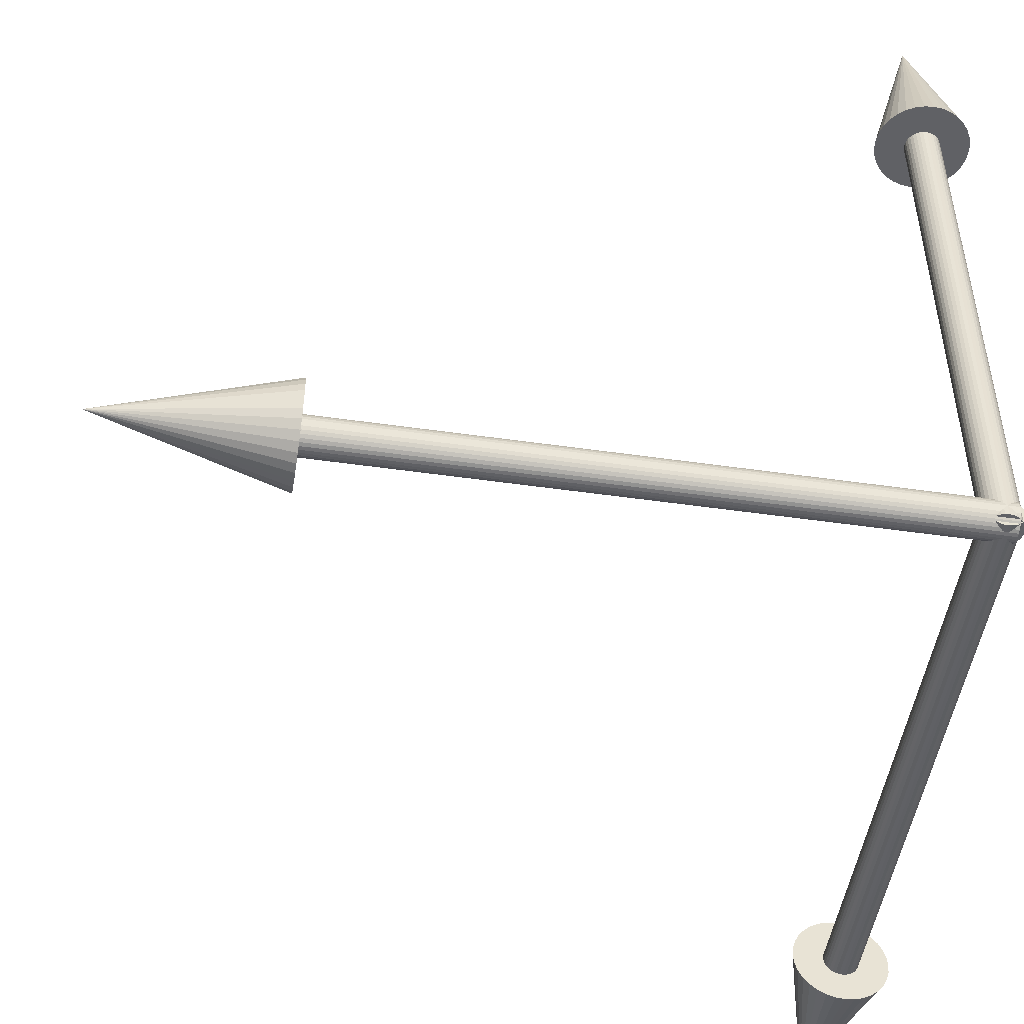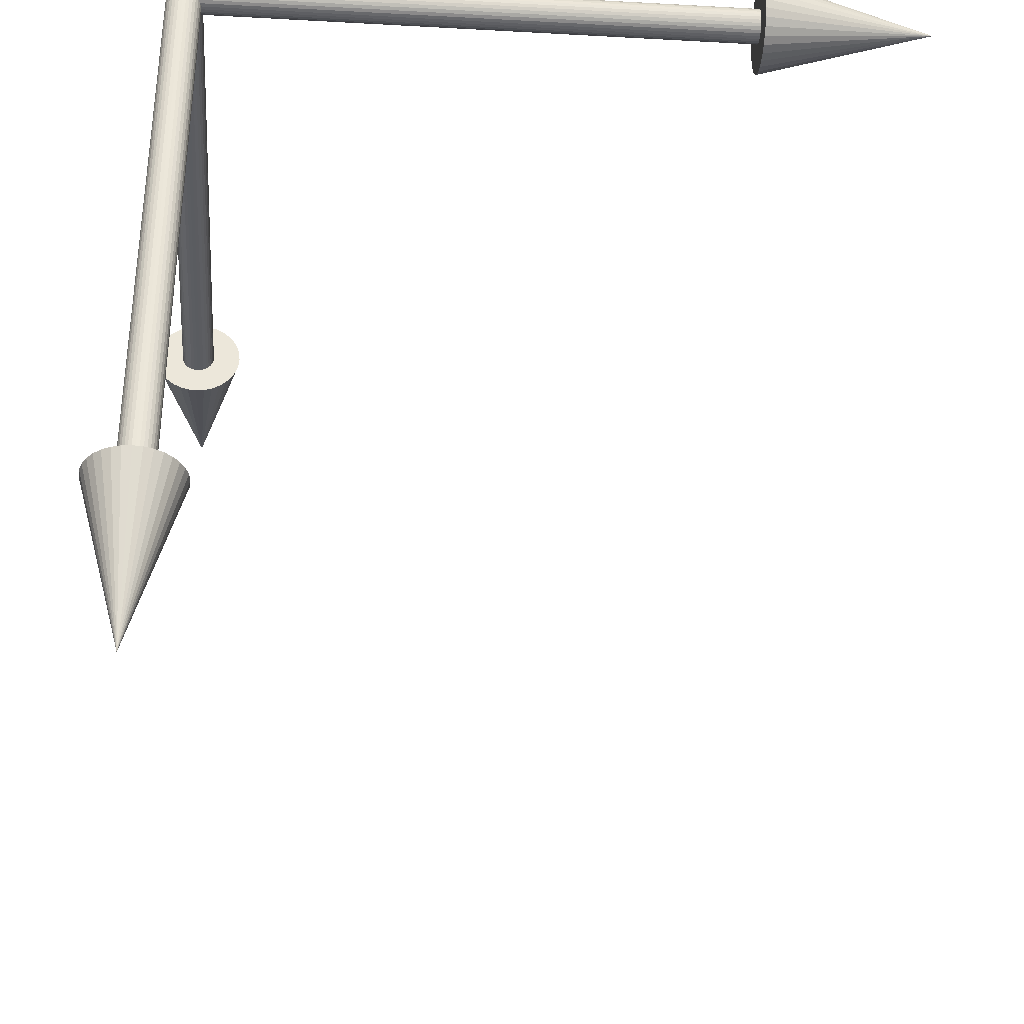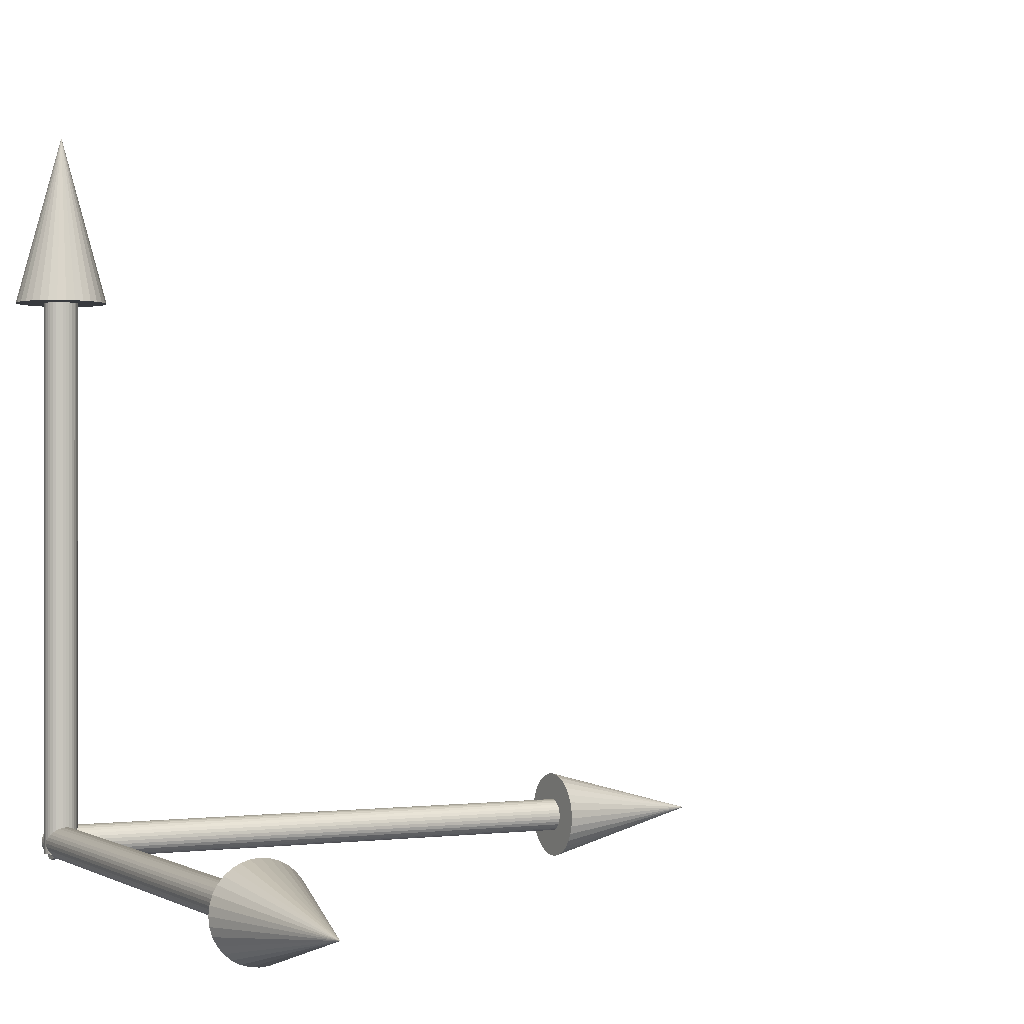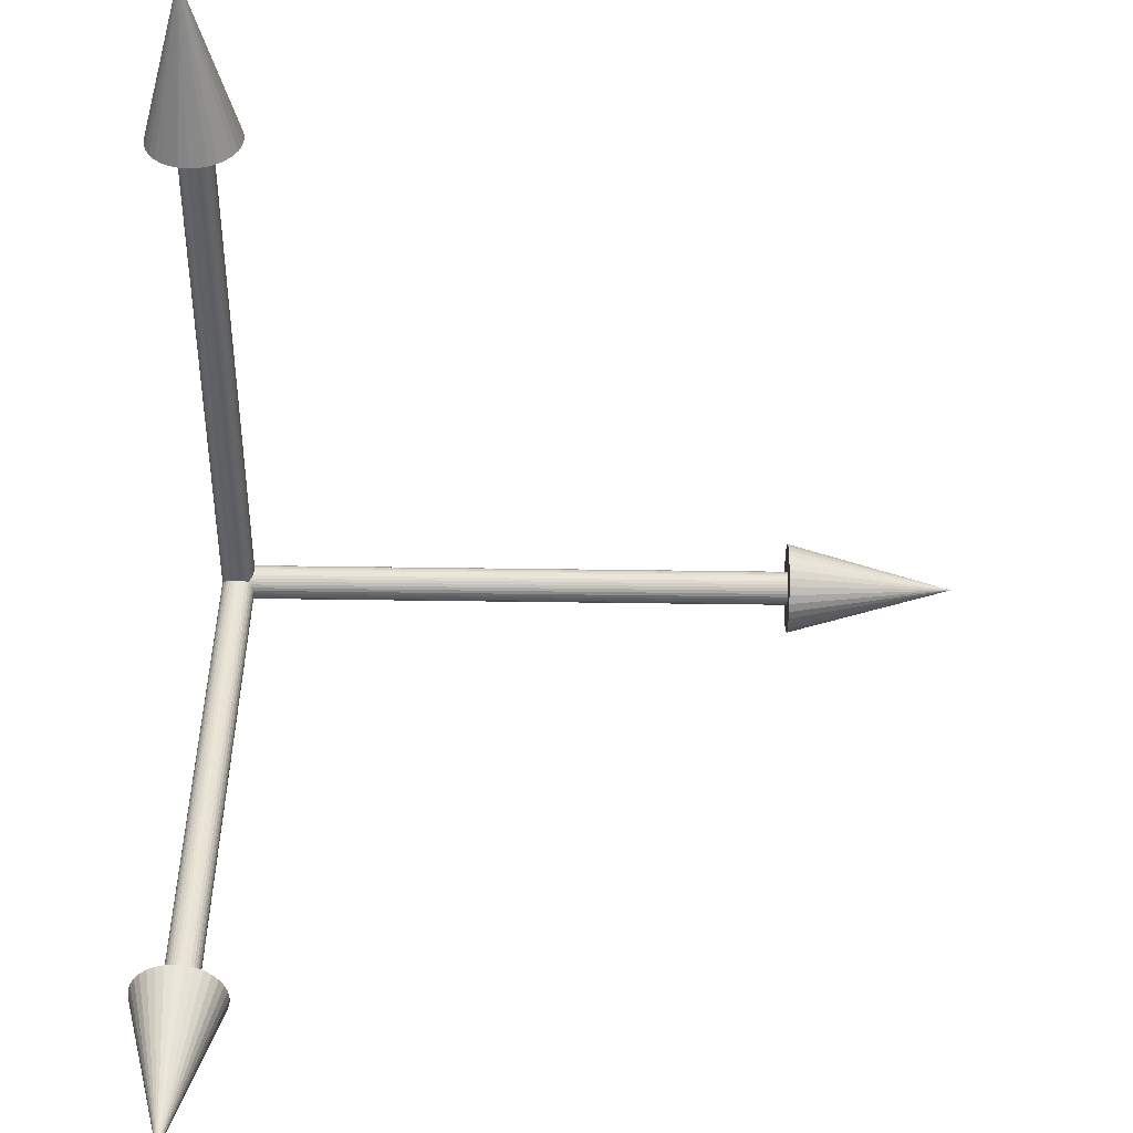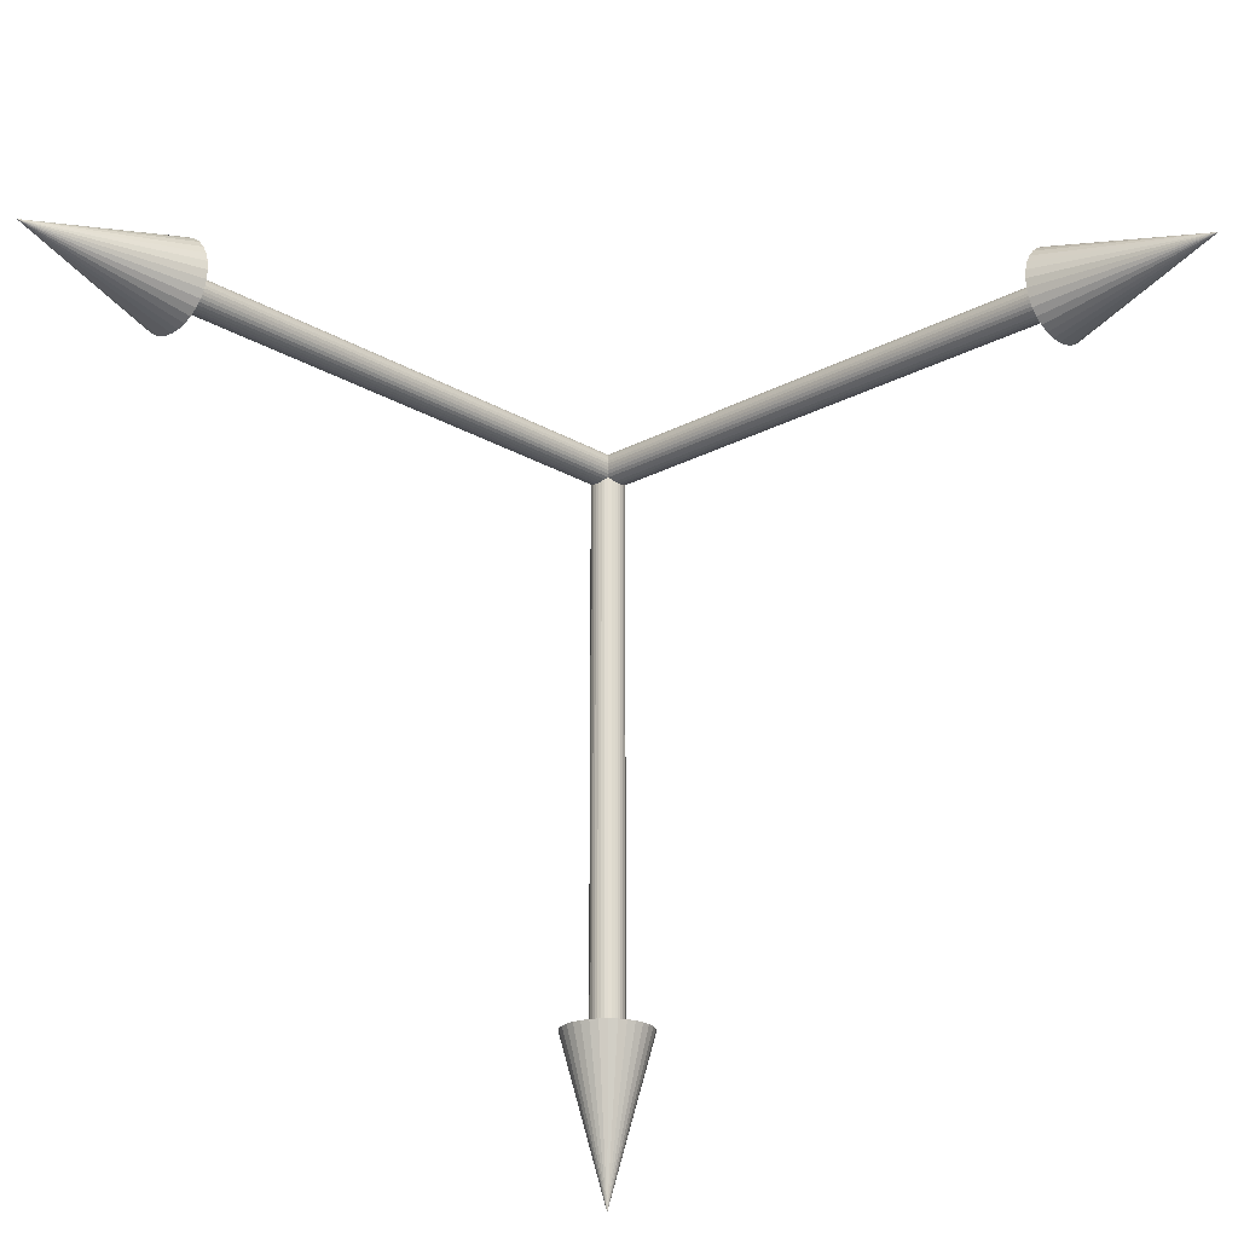
<metadata>
{"format":"obj","ext":"obj","renderer":"f3d","projection":"perspective","resolution":1024,"background":"white","views":[{"elev":-49.4,"azim":-99.0,"up":"+Y"},{"elev":-35.4,"azim":-4.2,"up":"+Z"},{"elev":-0.2,"azim":63.0,"up":"+Y"},{"elev":42.6,"azim":91.0,"up":"+Y"},{"elev":-21.7,"azim":133.7,"up":"+Z"}]}
</metadata>
<code>
o xcylinder
v -0.01504 0 -0.02357
v 0.8032 0 -0.02357
v -0.01504 -0.004598 -0.02312
v 0.8032 -0.004598 -0.02312
v -0.01504 -0.00902 -0.02177
v 0.8032 -0.009019 -0.02177
v -0.01504 -0.01309 -0.0196
v 0.8032 -0.01309 -0.0196
v -0.01504 -0.01667 -0.01667
v 0.8032 -0.01667 -0.01667
v -0.01504 -0.0196 -0.01309
v 0.8032 -0.0196 -0.01309
v -0.01504 -0.02177 -0.00902
v 0.8032 -0.02177 -0.00902
v -0.01504 -0.02312 -0.004598
v 0.8032 -0.02312 -0.004598
v -0.01504 -0.02357 -0
v 0.8032 -0.02357 -0
v -0.01504 -0.02312 0.004598
v 0.8032 -0.02312 0.004598
v -0.01504 -0.02177 0.00902
v 0.8032 -0.02177 0.00902
v -0.01504 -0.0196 0.01309
v 0.8032 -0.0196 0.01309
v -0.01504 -0.01667 0.01667
v 0.8032 -0.01667 0.01667
v -0.01504 -0.01309 0.0196
v 0.8032 -0.01309 0.0196
v -0.01504 -0.00902 0.02177
v 0.8032 -0.009019 0.02177
v -0.01504 -0.004598 0.02312
v 0.8032 -0.004598 0.02312
v -0.01504 0 0.02357
v 0.8032 0 0.02357
v -0.01504 0.004598 0.02312
v 0.8032 0.004598 0.02312
v -0.01504 0.00902 0.02177
v 0.8032 0.00902 0.02177
v -0.01504 0.01309 0.0196
v 0.8032 0.01309 0.0196
v -0.01504 0.01667 0.01667
v 0.8032 0.01667 0.01667
v -0.01504 0.0196 0.01309
v 0.8032 0.0196 0.01309
v -0.01504 0.02177 0.00902
v 0.8032 0.02177 0.00902
v -0.01504 0.02312 0.004598
v 0.8032 0.02312 0.004598
v -0.01504 0.02357 -0
v 0.8032 0.02357 -0
v -0.01504 0.02312 -0.004598
v 0.8032 0.02312 -0.004598
v -0.01504 0.02177 -0.00902
v 0.8032 0.02177 -0.00902
v -0.01504 0.0196 -0.01309
v 0.8032 0.0196 -0.01309
v -0.01504 0.01667 -0.01667
v 0.8032 0.01667 -0.01667
v -0.01504 0.01309 -0.0196
v 0.8032 0.01309 -0.0196
v -0.01504 0.00902 -0.02177
v 0.8032 0.00902 -0.02177
v -0.01504 0.004598 -0.02312
v 0.8032 0.004598 -0.02312
f 1 2 4 3
f 3 4 6 5
f 5 6 8 7
f 7 8 10 9
f 9 10 12 11
f 11 12 14 13
f 13 14 16 15
f 15 16 18 17
f 17 18 20 19
f 19 20 22 21
f 21 22 24 23
f 23 24 26 25
f 25 26 28 27
f 27 28 30 29
f 29 30 32 31
f 31 32 34 33
f 33 34 36 35
f 35 36 38 37
f 37 38 40 39
f 39 40 42 41
f 41 42 44 43
f 43 44 46 45
f 45 46 48 47
f 47 48 50 49
f 49 50 52 51
f 51 52 54 53
f 53 54 56 55
f 55 56 58 57
f 57 58 60 59
f 59 60 62 61
f 4 2 64 62 60 58 56 54 52 50 48 46 44 42 40 38 36 34 32 30 28 26 24 22 20 18 16 14 12 10 8 6
f 63 64 2 1
f 61 62 64 63
f 1 3 5 7 9 11 13 15 17 19 21 23 25 27 29 31 33 35 37 39 41 43 45 47 49 51 53 55 57 59 61 63
o xcone
v 0.7672 0 -0.06412
v 0.7672 -0.01251 -0.06289
v 0.7672 -0.02454 -0.05924
v 0.7672 -0.03562 -0.05332
v 0.7672 -0.04534 -0.04534
v 0.7672 -0.05332 -0.03562
v 0.7672 -0.05924 -0.02454
v 0.7672 -0.06289 -0.01251
v 0.7672 -0.06412 -0
v 1.003 0 0
v 0.7672 -0.06289 0.01251
v 0.7672 -0.05924 0.02454
v 0.7672 -0.05332 0.03562
v 0.7672 -0.04534 0.04534
v 0.7672 -0.03562 0.05332
v 0.7672 -0.02454 0.05924
v 0.7672 -0.01251 0.06289
v 0.7672 0 0.06412
v 0.7672 0.01251 0.06289
v 0.7672 0.02454 0.05924
v 0.7672 0.03562 0.05332
v 0.7672 0.04534 0.04534
v 0.7672 0.05332 0.03562
v 0.7672 0.05924 0.02454
v 0.7672 0.06289 0.01251
v 0.7672 0.06412 -0
v 0.7672 0.06289 -0.01251
v 0.7672 0.05924 -0.02454
v 0.7672 0.05332 -0.03562
v 0.7672 0.04534 -0.04534
v 0.7672 0.03562 -0.05332
v 0.7672 0.02454 -0.05924
v 0.7672 0.01251 -0.06289
f 96 74 97
f 65 74 66
f 95 74 96
f 94 74 95
f 93 74 94
f 92 74 93
f 91 74 92
f 90 74 91
f 89 74 90
f 88 74 89
f 87 74 88
f 86 74 87
f 85 74 86
f 84 74 85
f 83 74 84
f 82 74 83
f 81 74 82
f 80 74 81
f 79 74 80
f 78 74 79
f 77 74 78
f 76 74 77
f 75 74 76
f 73 74 75
f 72 74 73
f 71 74 72
f 70 74 71
f 69 74 70
f 68 74 69
f 67 74 68
f 97 74 65
f 66 74 67
f 65 66 67 68 69 70 71 72 73 75 76 77 78 79 80 81 82 83 84 85 86 87 88 89 90 91 92 93 94 95 96 97
o ycylinder
v 0 -0.024 0.01491
v 0 -0.024 -0.8031
v 0.004682 -0.02354 0.01491
v 0.004682 -0.02354 -0.8031
v 0.009184 -0.02217 0.01491
v 0.009184 -0.02217 -0.8031
v 0.01333 -0.01996 0.01491
v 0.01333 -0.01996 -0.8031
v 0.01697 -0.01697 0.01491
v 0.01697 -0.01697 -0.8031
v 0.01996 -0.01333 0.01491
v 0.01996 -0.01333 -0.8031
v 0.02217 -0.009184 0.01491
v 0.02217 -0.009184 -0.8031
v 0.02354 -0.004682 0.01491
v 0.02354 -0.004682 -0.8031
v 0.024 -0 0.01491
v 0.024 -0 -0.8031
v 0.02354 0.004682 0.01491
v 0.02354 0.004682 -0.8031
v 0.02217 0.009184 0.01491
v 0.02217 0.009184 -0.8031
v 0.01996 0.01333 0.01491
v 0.01996 0.01333 -0.8031
v 0.01697 0.01697 0.01491
v 0.01697 0.01697 -0.8031
v 0.01333 0.01996 0.01491
v 0.01333 0.01996 -0.8031
v 0.009184 0.02217 0.01491
v 0.009184 0.02217 -0.8031
v 0.004682 0.02354 0.01491
v 0.004682 0.02354 -0.8031
v -0 0.024 0.01491
v -0 0.024 -0.8031
v -0.004682 0.02354 0.01491
v -0.004682 0.02354 -0.8031
v -0.009184 0.02217 0.01491
v -0.009184 0.02217 -0.8031
v -0.01333 0.01996 0.01491
v -0.01333 0.01996 -0.8031
v -0.01697 0.01697 0.01491
v -0.01697 0.01697 -0.8031
v -0.01996 0.01333 0.01491
v -0.01996 0.01333 -0.8031
v -0.02217 0.009184 0.01491
v -0.02217 0.009184 -0.8031
v -0.02354 0.004682 0.01491
v -0.02354 0.004682 -0.8031
v -0.024 -0 0.01491
v -0.024 -0 -0.8031
v -0.02354 -0.004682 0.01491
v -0.02354 -0.004682 -0.8031
v -0.02217 -0.009184 0.01491
v -0.02217 -0.009184 -0.8031
v -0.01996 -0.01333 0.01491
v -0.01996 -0.01333 -0.8031
v -0.01697 -0.01697 0.01491
v -0.01697 -0.01697 -0.8031
v -0.01333 -0.01996 0.01491
v -0.01333 -0.01996 -0.8031
v -0.009184 -0.02217 0.01491
v -0.009184 -0.02217 -0.8031
v -0.004682 -0.02354 0.01491
v -0.004682 -0.02354 -0.8031
f 98 99 101 100
f 100 101 103 102
f 102 103 105 104
f 104 105 107 106
f 106 107 109 108
f 108 109 111 110
f 110 111 113 112
f 112 113 115 114
f 114 115 117 116
f 116 117 119 118
f 118 119 121 120
f 120 121 123 122
f 122 123 125 124
f 124 125 127 126
f 126 127 129 128
f 128 129 131 130
f 130 131 133 132
f 132 133 135 134
f 134 135 137 136
f 136 137 139 138
f 138 139 141 140
f 140 141 143 142
f 142 143 145 144
f 144 145 147 146
f 146 147 149 148
f 148 149 151 150
f 150 151 153 152
f 152 153 155 154
f 154 155 157 156
f 156 157 159 158
f 101 99 161 159 157 155 153 151 149 147 145 143 141 139 137 135 133 131 129 127 125 123 121 119 117 115 113 111 109 107 105 103
f 160 161 99 98
f 158 159 161 160
f 98 100 102 104 106 108 110 112 114 116 118 120 122 124 126 128 130 132 134 136 138 140 142 144 146 148 150 152 154 156 158 160
o ycone
v 0 -0.064 -0.792
v 0.01249 -0.06277 -0.792
v 0.02449 -0.05913 -0.792
v 0.03556 -0.05321 -0.792
v 0.04525 -0.04525 -0.792
v 0.05321 -0.03556 -0.792
v 0.05913 -0.02449 -0.792
v 0.06277 -0.01249 -0.792
v 0.064 -0 -0.792
v 0 -0 -1.028
v 0.06277 0.01249 -0.792
v 0.05913 0.02449 -0.792
v 0.05321 0.03556 -0.792
v 0.04525 0.04525 -0.792
v 0.03556 0.05321 -0.792
v 0.02449 0.05913 -0.792
v 0.01249 0.06277 -0.792
v -0 0.064 -0.792
v -0.01249 0.06277 -0.792
v -0.02449 0.05913 -0.792
v -0.03556 0.05321 -0.792
v -0.04525 0.04525 -0.792
v -0.05321 0.03556 -0.792
v -0.05913 0.02449 -0.792
v -0.06277 0.01249 -0.792
v -0.064 -0 -0.792
v -0.06277 -0.01249 -0.792
v -0.05913 -0.02449 -0.792
v -0.05321 -0.03556 -0.792
v -0.04525 -0.04525 -0.792
v -0.03556 -0.05321 -0.792
v -0.02449 -0.05913 -0.792
v -0.01249 -0.06277 -0.792
f 193 171 194
f 162 171 163
f 192 171 193
f 191 171 192
f 190 171 191
f 189 171 190
f 188 171 189
f 187 171 188
f 186 171 187
f 185 171 186
f 184 171 185
f 183 171 184
f 182 171 183
f 181 171 182
f 180 171 181
f 179 171 180
f 178 171 179
f 177 171 178
f 176 171 177
f 175 171 176
f 174 171 175
f 173 171 174
f 172 171 173
f 170 171 172
f 169 171 170
f 168 171 169
f 167 171 168
f 166 171 167
f 165 171 166
f 164 171 165
f 194 171 162
f 163 171 164
f 162 163 164 165 166 167 168 169 170 172 173 174 175 176 177 178 179 180 181 182 183 184 185 186 187 188 189 190 191 192 193 194
o zcone
v 0 0.7676 -0.064
v 0.01249 0.7676 -0.06277
v 0.02449 0.7676 -0.05913
v 0.03556 0.7676 -0.05321
v 0.04525 0.7676 -0.04525
v 0.05321 0.7676 -0.03556
v 0.05913 0.7676 -0.02449
v 0.06277 0.7676 -0.01249
v 0.064 0.7676 -0
v 0 1.004 0
v 0.06277 0.7676 0.01249
v 0.05913 0.7676 0.02449
v 0.05321 0.7676 0.03556
v 0.04525 0.7676 0.04525
v 0.03556 0.7676 0.05321
v 0.02449 0.7676 0.05913
v 0.01249 0.7676 0.06277
v -0 0.7676 0.064
v -0.01249 0.7676 0.06277
v -0.02449 0.7676 0.05913
v -0.03556 0.7676 0.05321
v -0.04525 0.7676 0.04525
v -0.05321 0.7676 0.03556
v -0.05913 0.7676 0.02449
v -0.06277 0.7676 0.01249
v -0.064 0.7676 -0
v -0.06277 0.7676 -0.01249
v -0.05913 0.7676 -0.02449
v -0.05321 0.7676 -0.03556
v -0.04525 0.7676 -0.04525
v -0.03556 0.7676 -0.05321
v -0.02449 0.7676 -0.05913
v -0.01249 0.7676 -0.06277
f 226 204 227
f 195 204 196
f 225 204 226
f 224 204 225
f 223 204 224
f 222 204 223
f 221 204 222
f 220 204 221
f 219 204 220
f 218 204 219
f 217 204 218
f 216 204 217
f 215 204 216
f 214 204 215
f 213 204 214
f 212 204 213
f 211 204 212
f 210 204 211
f 209 204 210
f 208 204 209
f 207 204 208
f 206 204 207
f 205 204 206
f 203 204 205
f 202 204 203
f 201 204 202
f 200 204 201
f 199 204 200
f 198 204 199
f 197 204 198
f 227 204 195
f 196 204 197
f 195 196 197 198 199 200 201 202 203 205 206 207 208 209 210 211 212 213 214 215 216 217 218 219 220 221 222 223 224 225 226 227
o zcylinder
v 0 -0.01491 -0.024
v 0 0.8031 -0.024
v 0.004682 -0.01491 -0.02354
v 0.004682 0.8031 -0.02354
v 0.009184 -0.01491 -0.02217
v 0.009184 0.8031 -0.02217
v 0.01333 -0.01491 -0.01996
v 0.01333 0.8031 -0.01996
v 0.01697 -0.01491 -0.01697
v 0.01697 0.8031 -0.01697
v 0.01996 -0.01491 -0.01333
v 0.01996 0.8031 -0.01333
v 0.02217 -0.01491 -0.009184
v 0.02217 0.8031 -0.009184
v 0.02354 -0.01491 -0.004682
v 0.02354 0.8031 -0.004682
v 0.024 -0.01491 -0
v 0.024 0.8031 -0
v 0.02354 -0.01491 0.004682
v 0.02354 0.8031 0.004682
v 0.02217 -0.01491 0.009184
v 0.02217 0.8031 0.009184
v 0.01996 -0.01491 0.01333
v 0.01996 0.8031 0.01333
v 0.01697 -0.01491 0.01697
v 0.01697 0.8031 0.01697
v 0.01333 -0.01491 0.01996
v 0.01333 0.8031 0.01996
v 0.009184 -0.01491 0.02217
v 0.009184 0.8031 0.02217
v 0.004682 -0.01491 0.02354
v 0.004682 0.8031 0.02354
v -0 -0.01491 0.024
v -0 0.8031 0.024
v -0.004682 -0.01491 0.02354
v -0.004682 0.8031 0.02354
v -0.009184 -0.01491 0.02217
v -0.009184 0.8031 0.02217
v -0.01333 -0.01491 0.01996
v -0.01333 0.8031 0.01996
v -0.01697 -0.01491 0.01697
v -0.01697 0.8031 0.01697
v -0.01996 -0.01491 0.01333
v -0.01996 0.8031 0.01333
v -0.02217 -0.01491 0.009184
v -0.02217 0.8031 0.009184
v -0.02354 -0.01491 0.004682
v -0.02354 0.8031 0.004682
v -0.024 -0.01491 -0
v -0.024 0.8031 -0
v -0.02354 -0.01491 -0.004682
v -0.02354 0.8031 -0.004682
v -0.02217 -0.01491 -0.009184
v -0.02217 0.8031 -0.009184
v -0.01996 -0.01491 -0.01333
v -0.01996 0.8031 -0.01333
v -0.01697 -0.01491 -0.01697
v -0.01697 0.8031 -0.01697
v -0.01333 -0.01491 -0.01996
v -0.01333 0.8031 -0.01996
v -0.009184 -0.01491 -0.02217
v -0.009184 0.8031 -0.02217
v -0.004682 -0.01491 -0.02354
v -0.004682 0.8031 -0.02354
f 228 229 231 230
f 230 231 233 232
f 232 233 235 234
f 234 235 237 236
f 236 237 239 238
f 238 239 241 240
f 240 241 243 242
f 242 243 245 244
f 244 245 247 246
f 246 247 249 248
f 248 249 251 250
f 250 251 253 252
f 252 253 255 254
f 254 255 257 256
f 256 257 259 258
f 258 259 261 260
f 260 261 263 262
f 262 263 265 264
f 264 265 267 266
f 266 267 269 268
f 268 269 271 270
f 270 271 273 272
f 272 273 275 274
f 274 275 277 276
f 276 277 279 278
f 278 279 281 280
f 280 281 283 282
f 282 283 285 284
f 284 285 287 286
f 286 287 289 288
f 231 229 291 289 287 285 283 281 279 277 275 273 271 269 267 265 263 261 259 257 255 253 251 249 247 245 243 241 239 237 235 233
f 290 291 229 228
f 288 289 291 290
f 228 230 232 234 236 238 240 242 244 246 248 250 252 254 256 258 260 262 264 266 268 270 272 274 276 278 280 282 284 286 288 290

</code>
